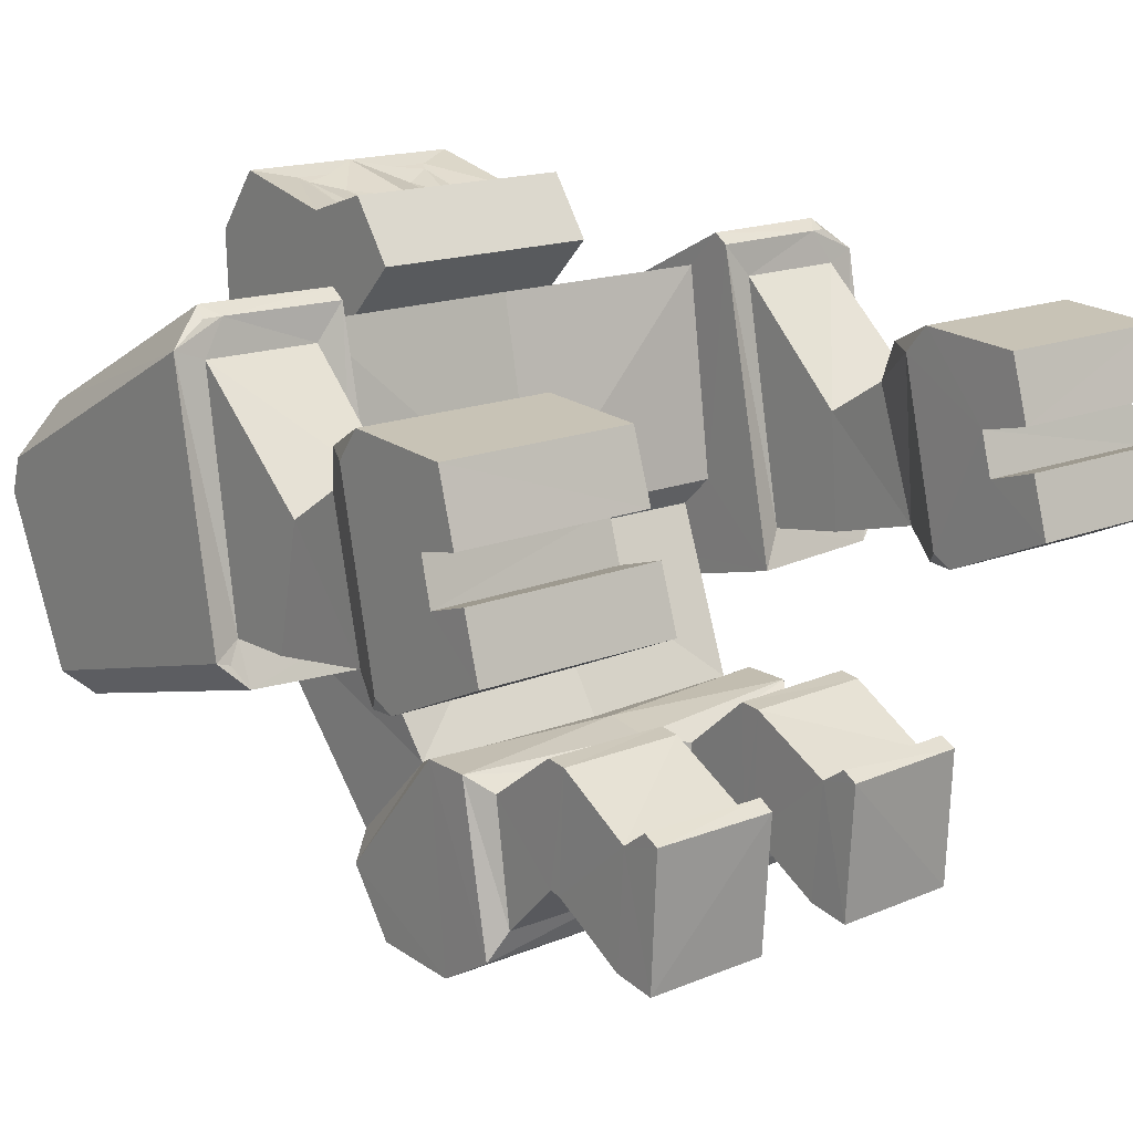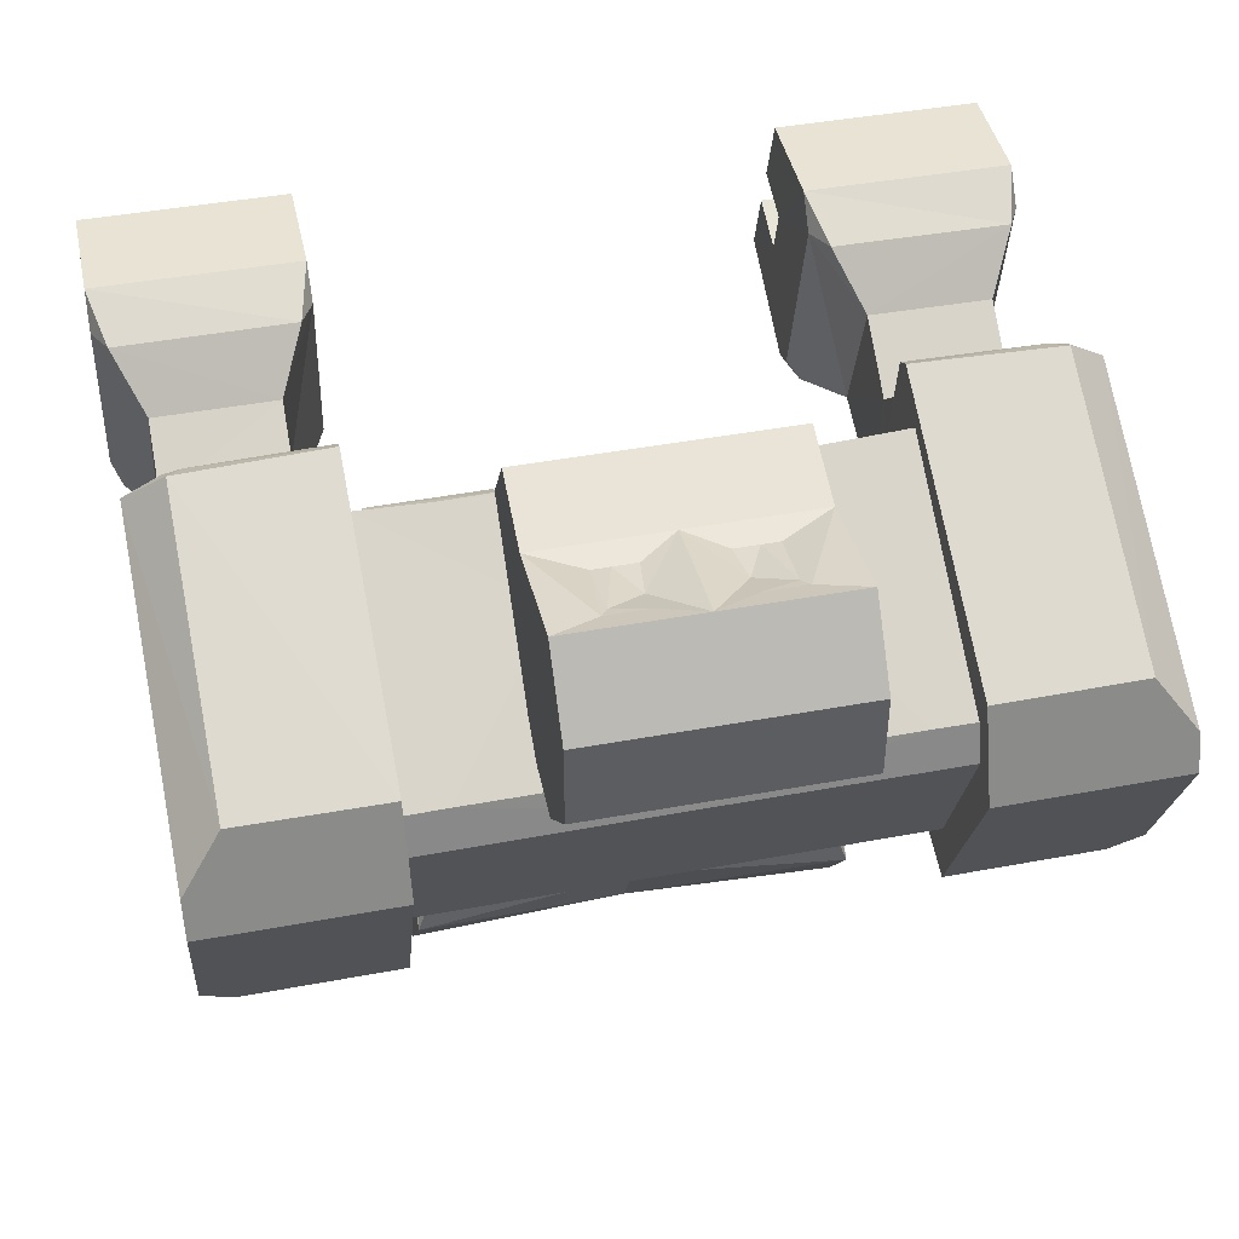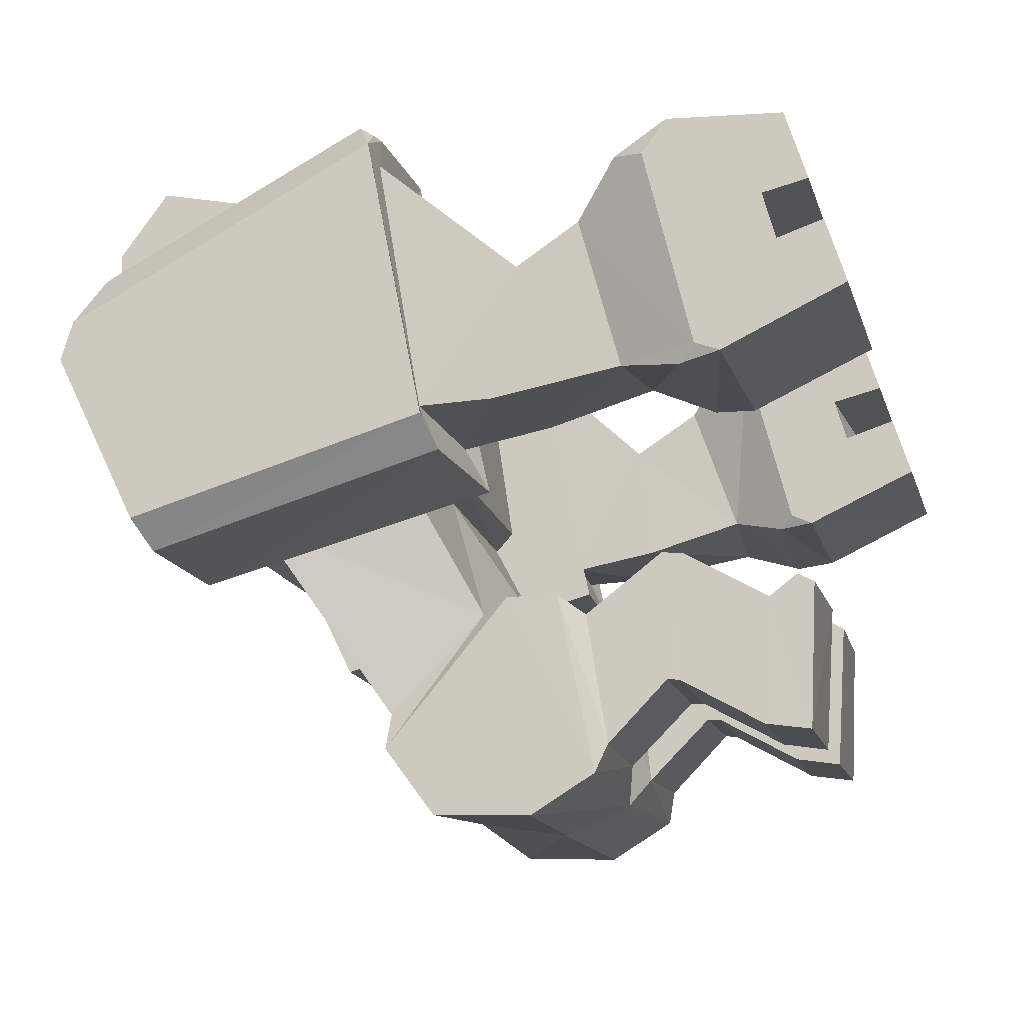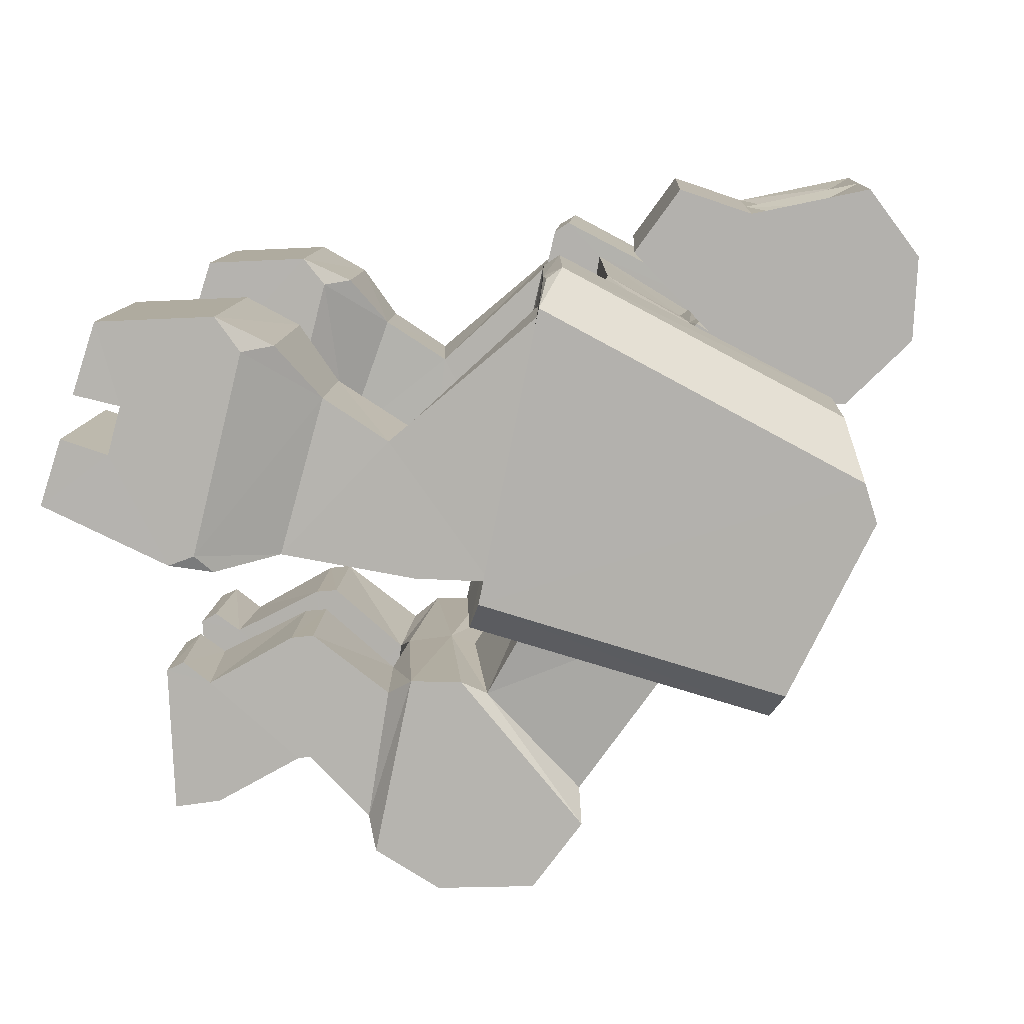
<metadata>
{"format":"obj","ext":"obj","renderer":"f3d","projection":"perspective","resolution":1024,"background":"white","views":[{"elev":17.4,"azim":-39.5,"up":"+Z"},{"elev":44.0,"azim":167.8,"up":"+Z"},{"elev":-14.0,"azim":-76.4,"up":"+Z"},{"elev":9.8,"azim":92.1,"up":"+Z"}]}
</metadata>
<code>
o Cube
v 0.6245 4 0.918
v 1.492 3.752 -0.5825
v 0.6256 3.544 1.207
v 1.491 2.789 -0.1331
v 1.622 2.693 0.04088
v 1.621 3.986 -0.6768
v 1.329 2.176 -1.248
v 1.332 2.82 -1.918
v 1.641 2.923 1.56
v 0.6257 4.086 0.9836
v 0.6268 3.632 1.274
v 0.3957 3.361 2.041
v 0.5838 4.652 2.172
v 0.8661 4.172 0.748
v 0.8698 4.662 0.7393
v 1.408 1.998 -1.15
v 1.414 2.839 -2.162
v 1.273 1.479 -1.264
v 1.284 1.334 -2.156
v 1.426 1.835 -2.636
v 1.421 2.499 -2.615
v 0.3544 1.436 -1.298
v 0.3627 1.343 -2.178
v 1.426 1.396 -2.366
v 1.409 1.648 -1.147
v 0.3504 0.9441 -0.8668
v 0.3609 0.9174 -1.749
v 1.281 0.9229 -1.73
v 1.271 0.9532 -0.8581
v 0.3515 0.7955 -0.8798
v 0.361 0.8278 -1.752
v 1.282 0.8386 -1.742
v 1.272 0.8014 -0.8749
v 0.3574 0.1907 -1.186
v 0.3645 0.2709 -2.061
v 1.285 0.2758 -2.057
v 1.281 0.2256 -1.201
v 1.617 4.052 -1.039
v 0.364 -0.03327 -2.109
v 1.284 -0.03443 -2.103
v 0.3596 -0.09331 -1.121
v 0.3587 0.01395 -1.059
v 1.281 0.03794 -1.056
v 1.281 -0.07777 -1.113
v 1.847 2.548 1.511
v 1.816 2.173 -0.2445
v 2.657 2.551 1.504
v 2.649 2.254 -0.1866
v 1.615 2.054 -0.4947
v 1.833 1.674 0.7052
v 1.813 1.583 -0.1348
v 2.643 1.614 0.7131
v 2.646 1.771 -0.1696
v 1.827 1.214 1.001
v 1.819 0.8814 0.06882
v 2.637 1.198 0.9872
v 2.651 0.92 -0.01678
v 1.547 -0.1754 1.497
v 1.519 -0.5448 0.3374
v 2.892 -0.1893 1.49
v 2.9 -0.5591 0.3303
v 0.3995 3.708 2.16
v 0.8746 3.494 2.227
v 0.8682 3.181 1.794
v 0.3985 3.498 2.231
v 0.5455 4.169 2.041
v 0.8847 4.8 2.23
v 0.8769 3.989 2.061
v 0.3161 4.654 2.175
v 0.2779 4.171 2.044
v 0.3138 4.449 2.087
v 0.4324 4.17 2.042
v 0.5393 4.582 2.146
v 0.8774 5.116 1.185
v 0.883 5.144 1.768
v 2.896 -0.3359 1.033
v 2.897 -0.4243 0.7527
v 1.536 -0.3211 1.039
v 1.529 -0.4102 0.7598
v 1.531 -0.05009 0.6434
v 1.538 0.04163 0.9487
v 2.898 -0.04071 0.9625
v 2.899 -0.1252 0.6549
v 0.4136 3.185 1.798
v 0.3135 3.265 1.909
v 1.64 4.496 0.8781
v 1.634 4.687 0.2545
v 1.637 4.552 0.5607
v 2.861 4.681 0.2429
v 1.635 4.477 0.4002
v 1.363 4.401 0.6601
v 1.638 4.401 0.6552
v 1.637 4.552 0.5607
v 1.555 0.5747 1.531
v 1.648 0.937 1.354
v 1.553 0.7404 1.326
v 2.813 0.9187 1.337
v 2.9 0.5608 1.524
v 2.903 0.7207 1.305
v 1.599 0.4972 -0.0482
v 1.525 0.249 -0.03069
v 1.529 0.404 0.04232
v 2.907 0.2409 -0.0471
v 2.844 0.5152 -0.09802
v 2.907 0.4025 0.01418
v 2.866 2.57 1.581
v 2.602 4.489 0.8734
v 2.864 4.603 0.4969
v 2.846 4.135 -0.8735
v 2.647 4.048 -1.051
v 2.645 2.124 -0.4856
v 2.845 2.192 -0.2965
v 2.744 2.193 -0.3274
v 1.641 2.57 1.756
v 1.642 2.675 1.825
v 2.603 2.711 1.814
v 2.506 2.588 1.749
v 2.628 2.61 1.743
v -0.5822 4.005 0.9314
v -1.485 3.765 -0.5505
v -0.5811 3.549 1.22
v -1.483 2.801 -0.1019
v 0.003436 3.756 -0.5647
v 0.02215 3.598 1.227
v 0.003967 2.757 -0.09741
v 0.02122 4 0.9109
v 0.005652 2.673 0.06879
v -1.611 2.707 0.07635
v -1.614 4.001 -0.6413
v 0.00345 3.992 -0.6623
v -0.001013 2.742 -1.808
v -0.000962 2.022 -1.195
v -1.333 2.178 -1.242
v -1.34 2.823 -1.91
v -1.594 2.937 1.597
v 0.02363 2.999 1.566
v 0.02247 4.086 0.9425
v 0.02333 3.695 1.276
v -0.581 4.091 0.997
v -0.5799 3.638 1.287
v 0.02782 3.363 2.045
v -0.3401 3.366 2.048
v 0.04066 4.806 2.238
v -0.5058 4.661 2.183
v 0.02581 4.668 0.7471
v 0.02213 4.179 0.7558
v -0.8219 4.185 0.7636
v -0.8182 4.675 0.7549
v -4.6e-05 2.779 -2.033
v -0.000685 1.846 -1.137
v -1.411 1.999 -1.146
v -1.421 2.842 -2.155
v -0 1.436 -2.406
v -2.7e-05 1.529 -1.181
v -1.273 1.479 -1.264
v -1.284 1.334 -2.156
v -0 2.523 -2.509
v -0 1.901 -2.607
v -1.427 1.835 -2.635
v -1.424 2.5 -2.613
v -0.3544 1.436 -1.298
v -0.3627 1.343 -2.178
v -1.426 1.396 -2.366
v -1.411 1.649 -1.145
v -0.3504 0.9441 -0.8668
v -0.3609 0.9174 -1.749
v -1.281 0.9229 -1.73
v -1.271 0.9532 -0.8581
v -0.3515 0.7955 -0.8798
v -0.361 0.8278 -1.752
v -1.282 0.8386 -1.742
v -1.272 0.8014 -0.8749
v -0.3574 0.1907 -1.186
v -0.3645 0.2709 -2.061
v -1.285 0.2758 -2.057
v -1.281 0.2256 -1.201
v -1.618 4.067 -1.003
v -0.364 -0.03327 -2.109
v -1.284 -0.03443 -2.103
v -0.3596 -0.09331 -1.121
v -0.3587 0.01395 -1.059
v -1.281 0.03794 -1.056
v -1.281 -0.07777 -1.113
v -1.805 2.563 1.553
v -1.814 2.188 -0.203
v -2.615 2.575 1.563
v -2.645 2.279 -0.1281
v -1.62 2.068 -0.4578
v -1.819 1.688 0.7477
v -1.816 1.595 -0.0899
v -2.629 1.639 0.7706
v -2.648 1.797 -0.1121
v -1.825 1.225 1.047
v -1.835 0.8926 0.1148
v -2.635 1.226 1.042
v -2.667 0.9481 0.03818
v -1.57 -0.1698 1.54
v -1.562 -0.5395 0.3804
v -2.915 -0.1559 1.547
v -2.943 -0.5253 0.3875
v 0.03063 3.5 2.234
v 0.03288 3.995 2.068
v -0.3363 3.714 2.167
v -0.8134 3.507 2.242
v -0.8198 3.194 1.809
v 0.02422 3.188 1.801
v -0.3373 3.503 2.238
v -0.4774 4.177 2.051
v 0.03159 3.711 2.164
v -0.8033 4.813 2.246
v -0.8111 4.002 2.076
v -0.2382 4.658 2.18
v -0.2098 4.175 2.048
v -0.2406 4.453 2.092
v -0.3644 4.176 2.049
v -0.463 4.59 2.156
v 0.03902 5.151 1.776
v 0.03341 5.122 1.193
v -0.8106 5.129 1.201
v -0.805 5.157 1.784
v -2.927 -0.3023 1.09
v -2.932 -0.3906 0.8099
v -1.567 -0.3156 1.083
v -1.565 -0.4048 0.8029
v -1.56 -0.04468 0.6864
v -1.562 0.04713 0.9918
v -2.923 -0.007097 1.02
v -2.929 -0.09153 0.712
v -0.3652 3.191 1.805
v 0.02607 3.278 1.926
v -0.2618 3.269 1.914
v -1.594 4.51 0.9141
v -1.6 4.702 0.2905
v -1.598 4.566 0.5967
v -2.827 4.706 0.3063
v -1.6 4.492 0.4362
v -1.322 4.413 0.69
v -1.597 4.416 0.6912
v -1.598 4.566 0.5967
v 0.02019 4.404 0.6685
v 0.01768 4.481 0.4177
v -1.562 0.5804 1.574
v -1.649 0.9447 1.398
v -1.559 0.746 1.37
v -2.814 0.9501 1.393
v -2.907 0.5943 1.581
v -2.909 0.7542 1.362
v -1.624 0.504 -0.004497
v -1.555 0.2543 0.01228
v -1.555 0.4094 0.0853
v -2.936 0.2747 0.01022
v -2.869 0.5475 -0.04119
v -2.933 0.4362 0.07154
v -2.823 2.597 1.643
v -2.555 4.512 0.9309
v -2.825 4.628 0.5603
v -2.842 4.16 -0.8101
v -2.647 4.072 -0.9919
v -2.649 2.148 -0.4269
v -2.844 2.218 -0.2336
v -2.744 2.218 -0.2667
v -1.594 2.583 1.793
v -1.593 2.688 1.862
v -2.553 2.734 1.871
v -2.459 2.611 1.804
v -2.58 2.634 1.801
f 123 8 131
f 6 49 5
f 86 116 107
f 124 11 138
f 9 127 5
f 4 127 125
f 2 5 4
f 2 130 6
f 7 17 8
f 125 7 4
f 2 7 8
f 92 88 90
f 9 92 91
f 3 136 9
f 10 138 11
f 1 11 3
f 1 137 10
f 14 74 68
f 12 201 141
f 145 74 15
f 145 14 146
f 84 206 146
f 8 149 131
f 7 150 16
f 150 25 16
f 20 153 158
f 22 27 26
f 24 20 16
f 158 21 20
f 17 157 149
f 23 154 153
f 23 24 19
f 19 25 18
f 22 25 154
f 28 33 32
f 18 28 19
f 22 29 18
f 19 27 23
f 30 37 33
f 27 30 26
f 26 33 29
f 27 32 31
f 37 44 40
f 31 36 35
f 32 37 36
f 31 34 30
f 34 43 37
f 35 40 39
f 86 88 92
f 40 41 39
f 42 44 43
f 41 34 39
f 47 106 117
f 46 49 111
f 1 240 126
f 87 89 109
f 241 6 130
f 47 50 52
f 5 49 114
f 116 118 106
f 48 112 106
f 108 89 87
f 51 57 55
f 48 52 53
f 46 53 51
f 46 50 45
f 99 105 56
f 50 55 54
f 52 54 56
f 52 57 53
f 78 58 81
f 94 60 98
f 78 60 58
f 55 104 100
f 54 97 56
f 77 61 83
f 65 209 201
f 13 73 66
f 85 84 12
f 62 63 68
f 62 202 209
f 12 63 65
f 13 143 69
f 72 202 68
f 13 68 67
f 71 143 202
f 72 71 70
f 75 218 217
f 217 67 75
f 77 59 61
f 82 78 81
f 83 81 80
f 79 83 80
f 85 206 84
f 86 87 88
f 38 111 49
f 92 90 91
f 91 241 240
f 88 87 90
f 94 95 96
f 97 98 99
f 98 95 94
f 102 96 55
f 100 101 102
f 103 104 105
f 103 100 104
f 101 61 59
f 106 118 117
f 111 112 113
f 110 112 111
f 108 106 112
f 116 117 118
f 117 115 114
f 46 114 49
f 107 106 108
f 123 134 120
f 188 129 128
f 232 264 263
f 124 140 121
f 127 135 128
f 127 122 125
f 128 120 122
f 120 130 123
f 152 133 134
f 133 125 122
f 120 133 122
f 238 236 234
f 237 135 121
f 121 136 124
f 139 138 137
f 140 119 121
f 119 137 126
f 211 219 147
f 201 142 141
f 219 145 148
f 145 147 148
f 146 206 229
f 149 134 131
f 133 150 132
f 164 150 151
f 153 159 158
f 161 166 162
f 163 164 151
f 160 158 159
f 157 152 149
f 162 154 161
f 163 162 156
f 164 156 155
f 161 164 155
f 167 172 168
f 167 155 156
f 168 161 155
f 166 156 162
f 176 169 172
f 169 166 165
f 172 165 168
f 166 171 167
f 183 182 176
f 170 175 171
f 171 176 172
f 173 170 169
f 182 173 176
f 174 179 175
f 238 232 135
f 180 179 178
f 183 181 182
f 178 173 180
f 265 254 186
f 259 188 185
f 240 119 126
f 257 235 233
f 129 241 130
f 186 189 184
f 262 188 128
f 264 254 266
f 260 261 187
f 233 256 255
f 190 196 192
f 187 191 186
f 185 192 187
f 189 185 184
f 247 245 195
f 189 194 190
f 191 193 189
f 196 191 192
f 249 250 225
f 199 242 246
f 199 223 197
f 194 252 196
f 245 193 195
f 247 253 227
f 209 207 201
f 144 216 212
f 231 230 141
f 203 204 207
f 202 203 209
f 204 142 207
f 143 144 212
f 202 213 215
f 144 211 208
f 143 212 214
f 215 214 216
f 218 220 217
f 220 143 217
f 222 198 224
f 223 227 226
f 226 228 225
f 224 228 222
f 206 231 229
f 232 234 233
f 259 177 188
f 238 237 236
f 241 237 240
f 234 239 236
f 242 244 243
f 245 247 246
f 242 245 246
f 250 248 194
f 248 250 249
f 251 253 252
f 251 248 249
f 249 200 251
f 254 265 266
f 259 261 260
f 260 258 259
f 260 254 256
f 264 266 265
f 263 265 262
f 185 262 184
f 254 255 256
f 123 2 8
f 6 38 49
f 86 115 116
f 124 3 11
f 9 136 127
f 4 5 127
f 2 6 5
f 2 123 130
f 7 16 17
f 125 132 7
f 2 4 7
f 91 1 3
f 3 9 91
f 3 124 136
f 10 137 138
f 1 10 11
f 1 126 137
f 63 64 68
f 64 14 68
f 14 15 74
f 74 75 68
f 75 67 68
f 12 65 201
f 145 218 74
f 145 15 14
f 146 14 84
f 14 64 84
f 8 17 149
f 7 132 150
f 150 154 25
f 20 24 153
f 22 23 27
f 21 17 20
f 17 16 20
f 16 25 24
f 158 157 21
f 17 21 157
f 23 22 154
f 23 153 24
f 19 24 25
f 22 18 25
f 28 29 33
f 18 29 28
f 22 26 29
f 19 28 27
f 30 34 37
f 27 31 30
f 26 30 33
f 27 28 32
f 40 36 37
f 37 43 44
f 31 32 36
f 32 33 37
f 31 35 34
f 34 42 43
f 35 36 40
f 88 93 92
f 92 9 86
f 9 115 86
f 40 44 41
f 42 41 44
f 42 34 41
f 34 35 39
f 114 45 117
f 45 47 117
f 113 48 111
f 48 46 111
f 1 91 240
f 110 38 109
f 38 87 109
f 241 90 6
f 47 45 50
f 115 9 114
f 9 5 114
f 106 47 48
f 48 113 112
f 87 86 107
f 107 108 87
f 51 53 57
f 48 47 52
f 46 48 53
f 46 51 50
f 104 57 105
f 57 56 105
f 56 97 99
f 50 51 55
f 52 50 54
f 52 56 57
f 58 94 81
f 94 96 81
f 96 102 81
f 102 101 80
f 81 102 80
f 101 59 80
f 59 79 80
f 94 58 60
f 78 76 60
f 55 57 104
f 54 95 97
f 61 103 83
f 103 105 83
f 105 99 82
f 99 98 82
f 105 82 83
f 98 60 82
f 60 76 82
f 65 62 209
f 13 69 73
f 69 71 73
f 73 72 66
f 64 12 84
f 12 141 85
f 141 230 85
f 62 65 63
f 62 68 202
f 12 64 63
f 13 67 143
f 68 66 72
f 72 70 202
f 13 66 68
f 202 70 71
f 71 69 143
f 72 73 71
f 75 74 218
f 217 143 67
f 77 79 59
f 82 76 78
f 83 82 81
f 79 77 83
f 85 230 206
f 38 110 111
f 91 90 241
f 38 6 87
f 6 90 87
f 90 93 88
f 98 97 95
f 95 54 96
f 54 55 96
f 55 100 102
f 103 101 100
f 101 103 61
f 110 109 112
f 112 109 108
f 109 89 108
f 117 116 115
f 46 45 114
f 107 116 106
f 123 131 134
f 188 177 129
f 232 255 264
f 124 138 140
f 127 136 135
f 127 128 122
f 128 129 120
f 120 129 130
f 152 151 133
f 133 132 125
f 120 134 133
f 121 119 237
f 237 238 135
f 121 135 136
f 139 140 138
f 140 139 119
f 119 139 137
f 147 205 211
f 205 204 211
f 211 210 220
f 219 148 147
f 211 220 219
f 201 207 142
f 219 218 145
f 145 146 147
f 205 147 229
f 147 146 229
f 149 152 134
f 133 151 150
f 164 154 150
f 153 163 159
f 161 165 166
f 151 152 159
f 152 160 159
f 159 163 151
f 160 157 158
f 157 160 152
f 162 153 154
f 163 153 162
f 164 163 156
f 161 154 164
f 167 171 172
f 167 168 155
f 168 165 161
f 166 167 156
f 176 173 169
f 169 170 166
f 172 169 165
f 166 170 171
f 176 175 179
f 179 183 176
f 170 174 175
f 171 175 176
f 173 174 170
f 182 181 173
f 174 178 179
f 238 239 234
f 234 232 238
f 232 263 135
f 180 183 179
f 183 180 181
f 174 173 178
f 173 181 180
f 186 184 265
f 184 262 265
f 185 187 259
f 187 261 259
f 240 237 119
f 233 177 257
f 177 258 257
f 129 236 241
f 186 191 189
f 128 135 262
f 135 263 262
f 187 186 254
f 254 260 187
f 255 232 233
f 233 235 256
f 190 194 196
f 187 192 191
f 185 190 192
f 189 190 185
f 195 196 253
f 196 252 253
f 253 247 195
f 189 193 194
f 191 195 193
f 196 195 191
f 244 242 226
f 242 197 226
f 197 223 226
f 225 224 198
f 225 198 249
f 244 226 250
f 226 225 250
f 199 197 242
f 199 221 223
f 194 248 252
f 245 243 193
f 253 251 228
f 251 200 228
f 200 222 228
f 227 221 199
f 227 199 246
f 253 228 227
f 246 247 227
f 209 203 207
f 144 208 216
f 208 215 216
f 216 214 212
f 141 142 231
f 142 205 229
f 231 142 229
f 203 211 204
f 202 211 203
f 204 205 142
f 143 210 144
f 215 208 211
f 211 202 215
f 144 210 211
f 214 213 202
f 202 143 214
f 215 213 214
f 218 219 220
f 220 210 143
f 222 200 198
f 223 221 227
f 226 227 228
f 224 225 228
f 206 230 231
f 259 258 177
f 241 236 237
f 236 129 233
f 129 177 233
f 233 234 236
f 242 243 245
f 194 193 244
f 193 243 244
f 244 250 194
f 251 252 248
f 249 198 200
f 260 257 258
f 235 257 256
f 257 260 256
f 263 264 265
f 185 188 262
f 254 264 255

</code>
